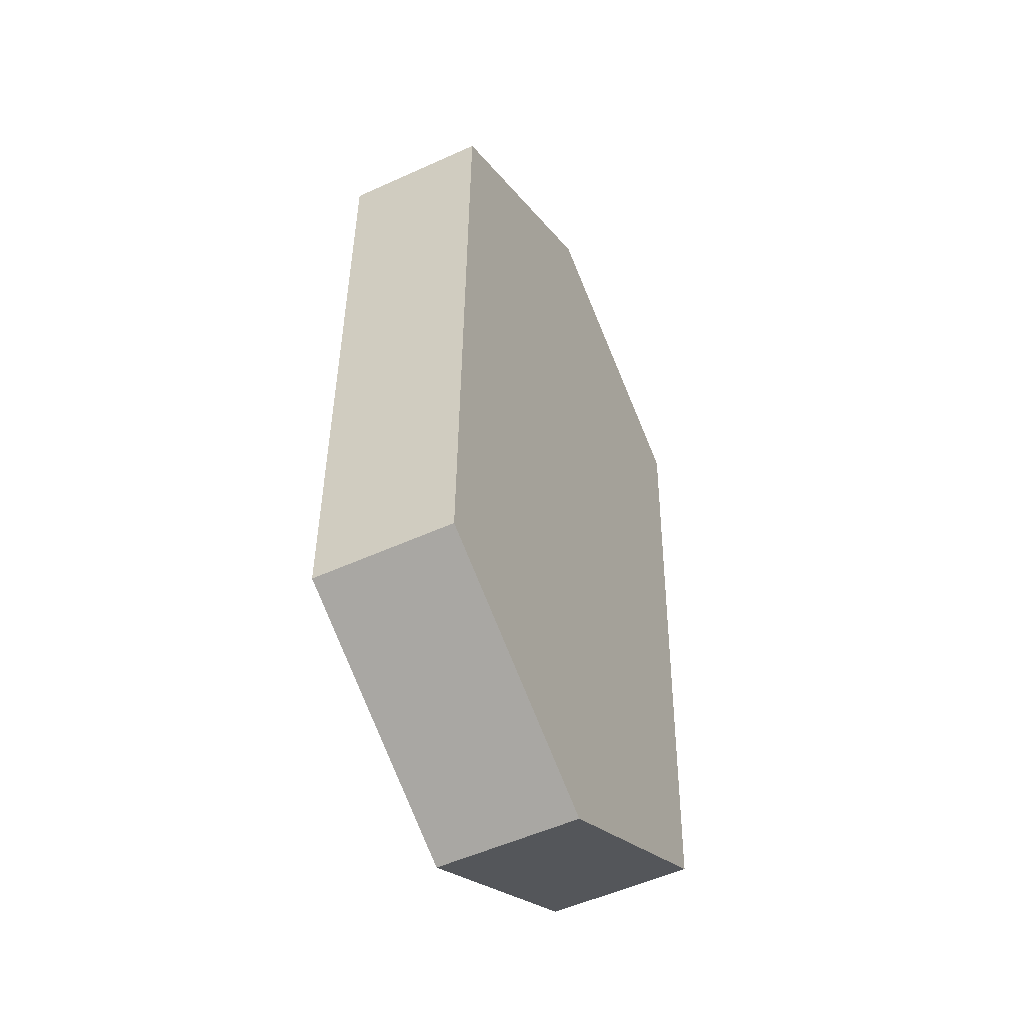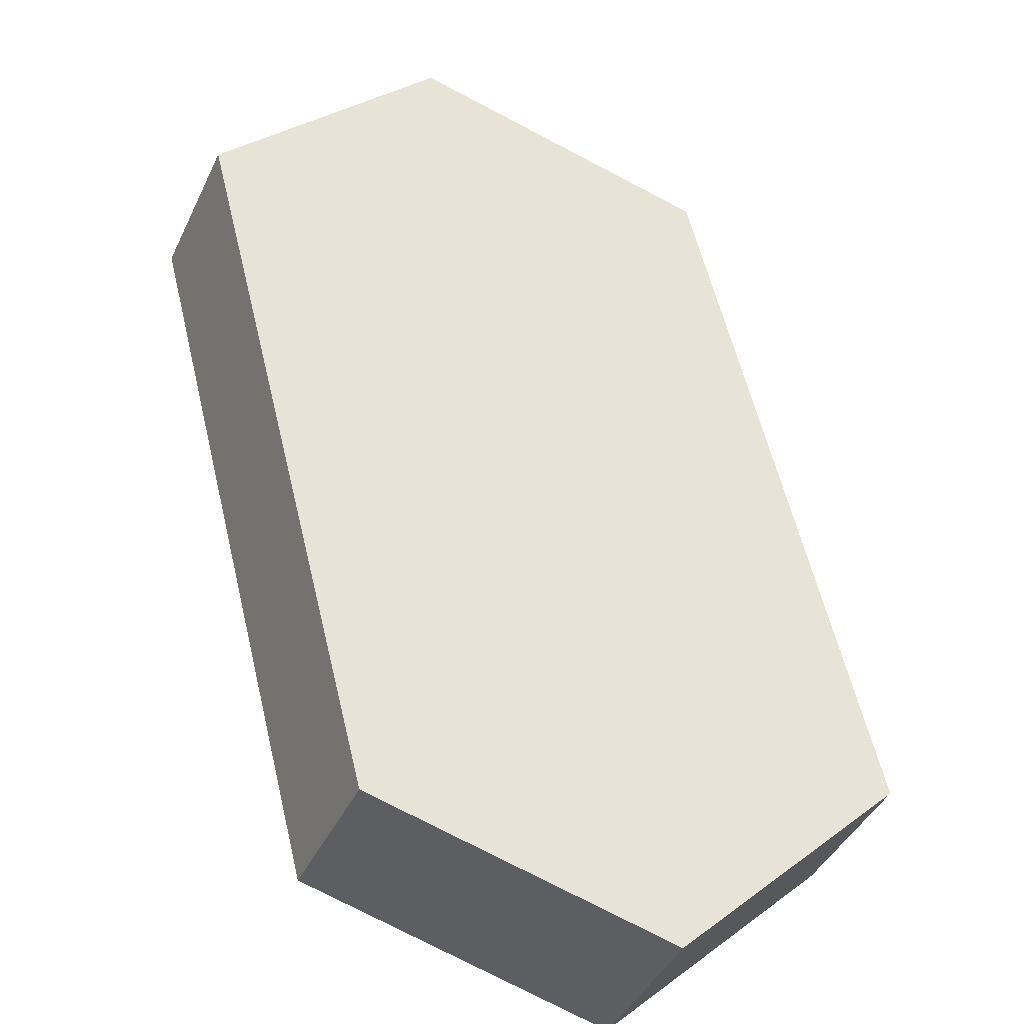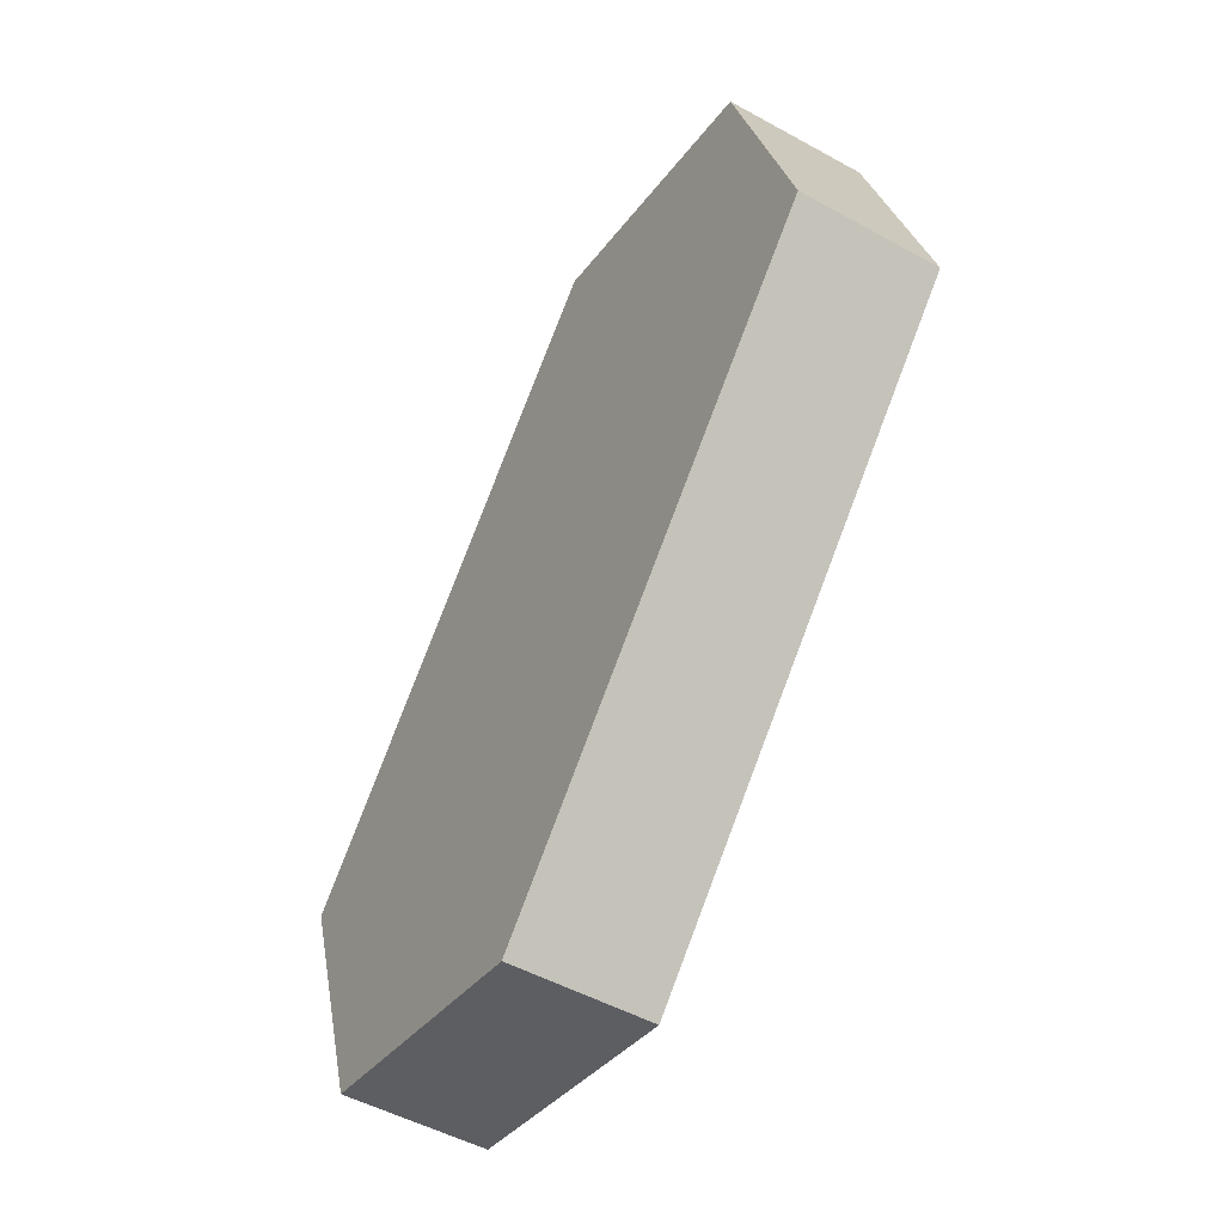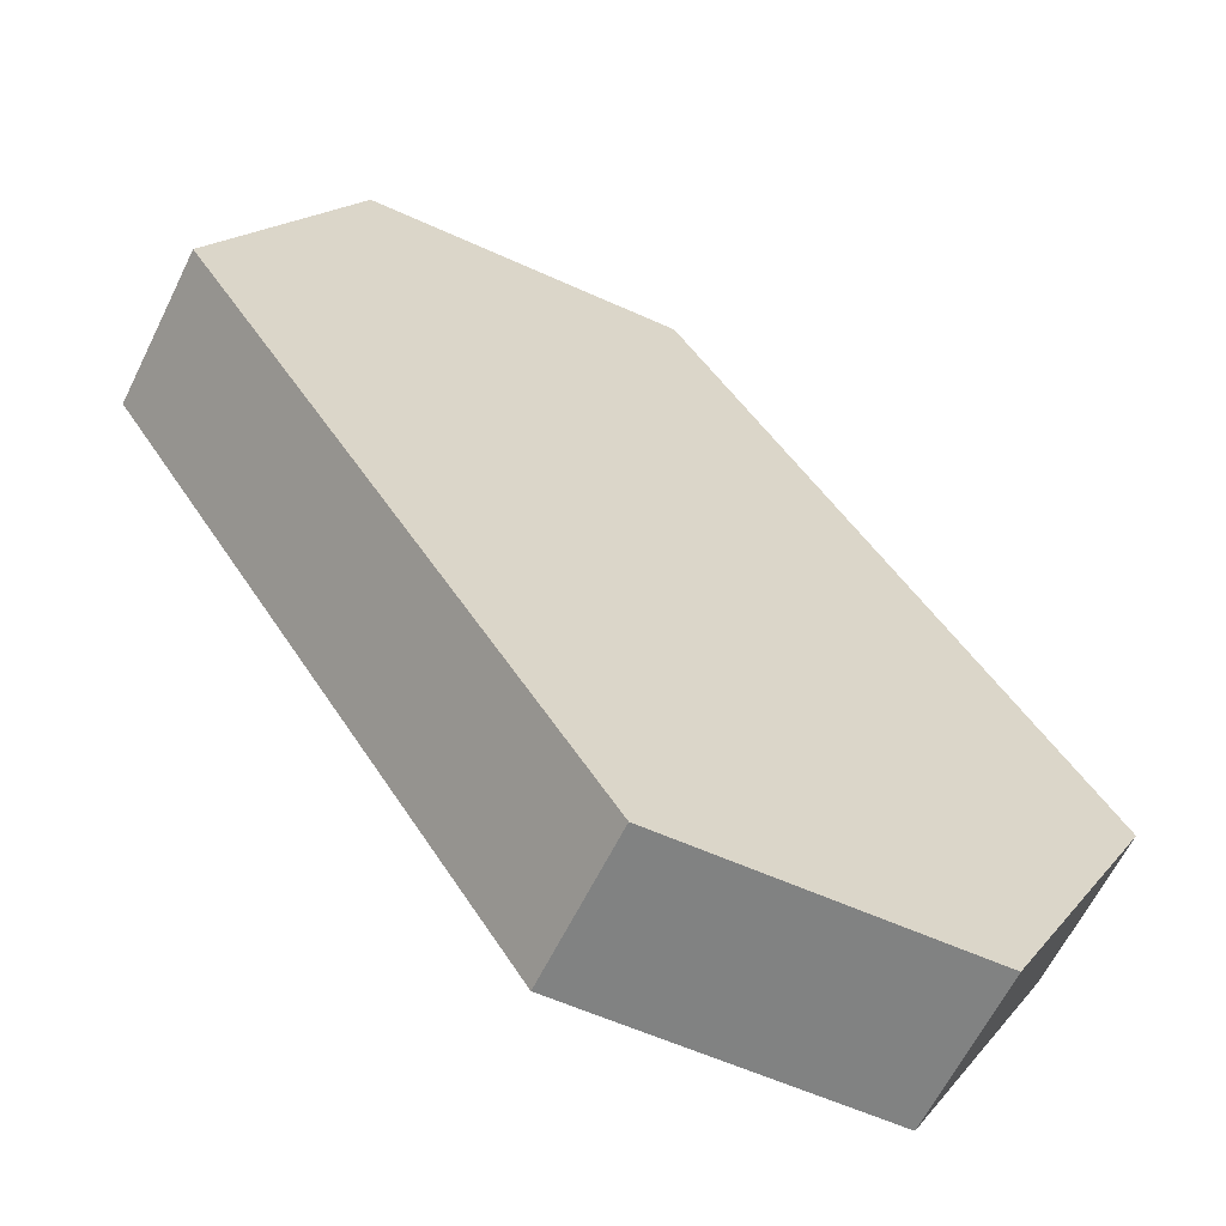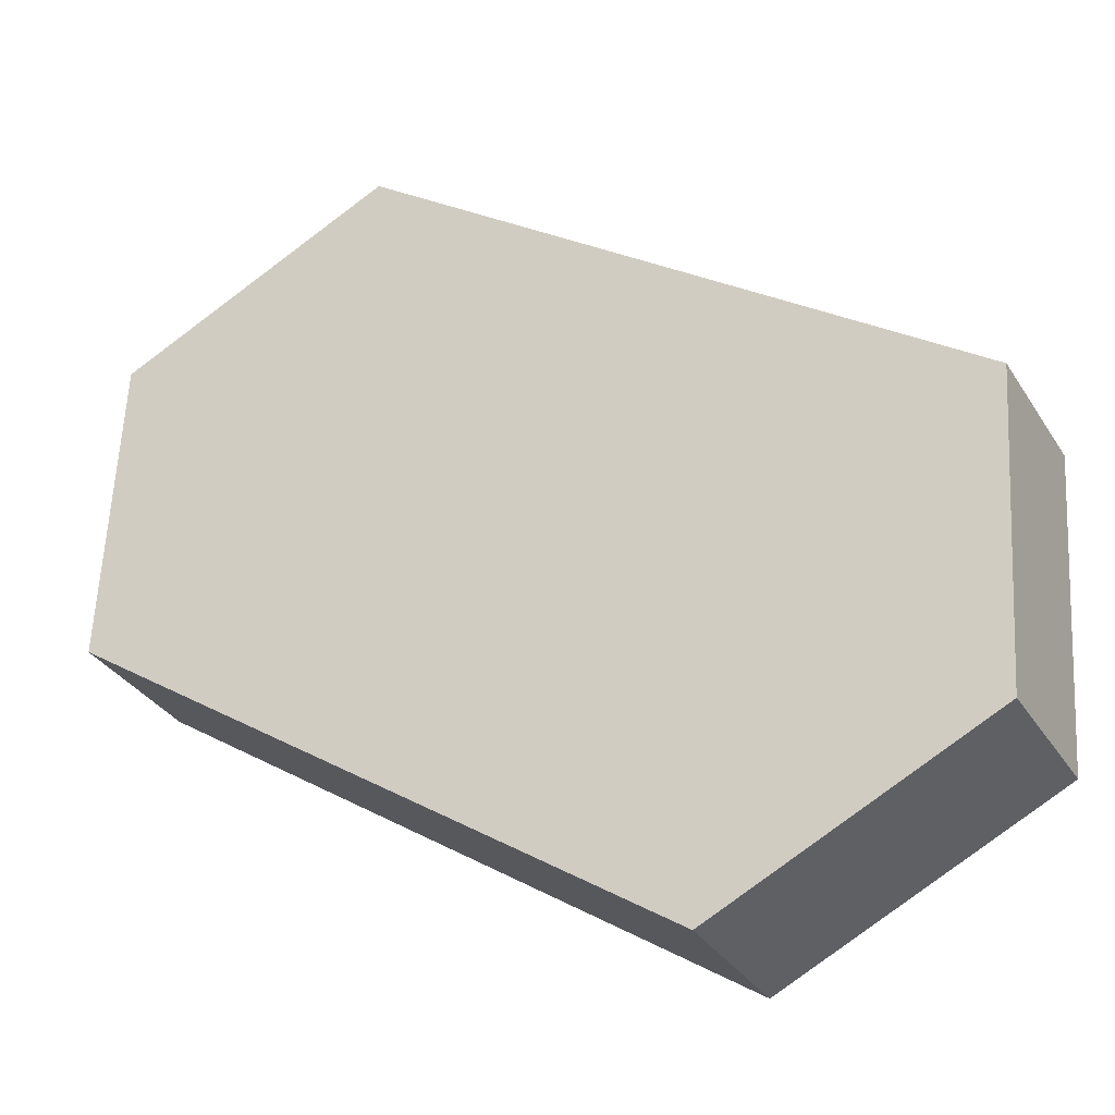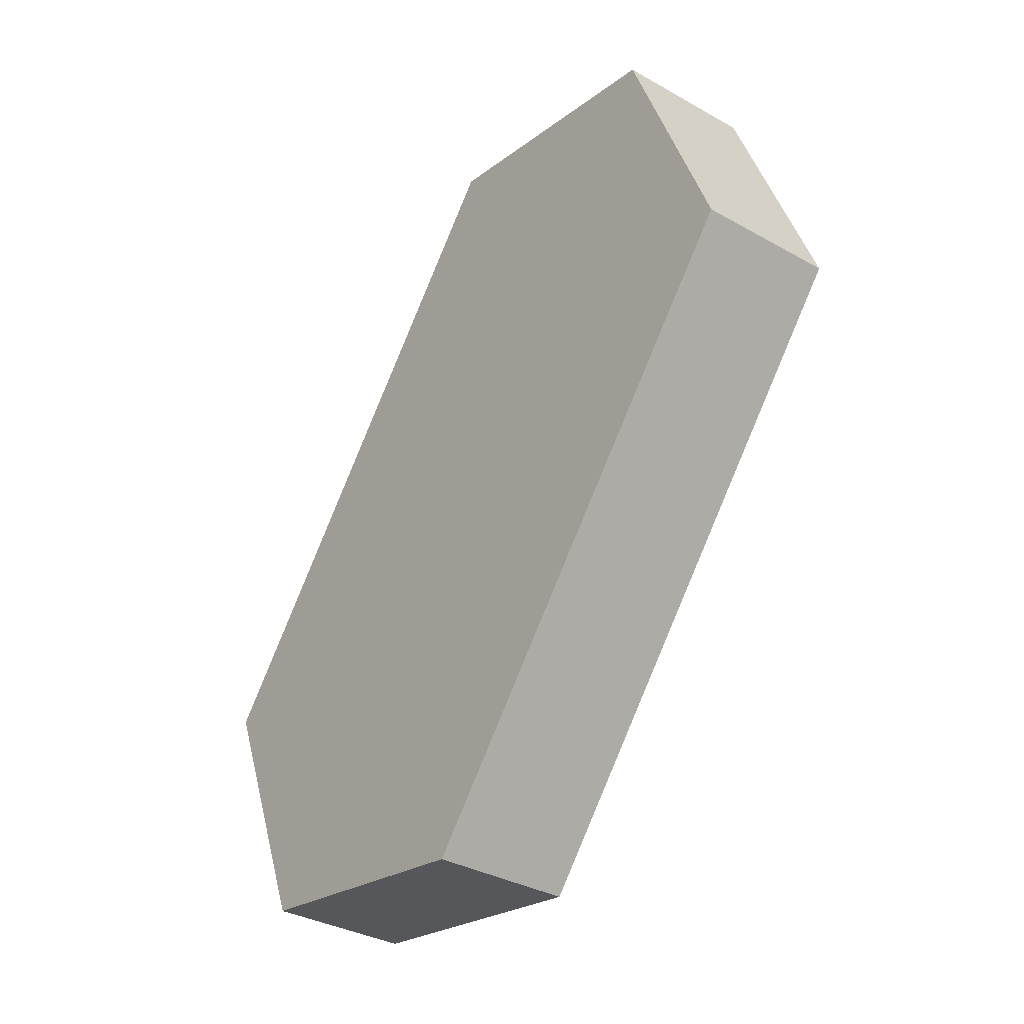
<metadata>
{"format":"obj","ext":"obj","renderer":"f3d","projection":"perspective","resolution":1024,"background":"white","views":[{"elev":-25.2,"azim":-41.0,"up":"+Z"},{"elev":36.1,"azim":-175.3,"up":"+Y"},{"elev":-27.9,"azim":84.8,"up":"+Z"},{"elev":22.1,"azim":167.1,"up":"+Y"},{"elev":54.6,"azim":-34.0,"up":"+Y"},{"elev":-15.2,"azim":78.0,"up":"+Z"}]}
</metadata>
<code>
g Spidertank_debris.057
v -6.995 14.58 -9.924
v -7.301 15.26 -10.07
v -6.252 16.41 -6.921
v -5.947 15.74 -6.777
v -5.063 16.05 -11.11
v -4.014 17.2 -7.958
v -4.907 17.05 -6.774
v -6.4 15.41 -11.26
v -6.095 14.74 -11.11
v -4.757 15.38 -10.96
v -5.063 16.05 -11.11
v -6.4 15.41 -11.26
v -3.709 16.53 -7.813
v -4.602 16.38 -6.629
v -4.907 17.05 -6.774
v -4.014 17.2 -7.958
v -4.757 15.38 -10.96
v -3.709 16.53 -7.813
v -4.014 17.2 -7.958
v -5.063 16.05 -11.11
v -6.095 14.74 -11.11
v -3.709 16.53 -7.813
v -4.757 15.38 -10.96
v -4.602 16.38 -6.629
v -5.947 15.74 -6.777
v -6.995 14.58 -9.924
v -7.301 15.26 -10.07
v -6.4 15.41 -11.26
v -4.907 17.05 -6.774
v -6.252 16.41 -6.921
v -6.095 14.74 -11.11
v -6.4 15.41 -11.26
v -7.301 15.26 -10.07
v -6.995 14.58 -9.924
v -5.947 15.74 -6.777
v -6.252 16.41 -6.921
v -4.907 17.05 -6.774
v -4.602 16.38 -6.629
g Spidertank_debris.057_0
f 3 2 1
f 4 3 1
f 7 6 5
f 8 7 5
f 11 10 9
f 12 11 9
f 15 14 13
f 16 15 13
f 19 18 17
f 20 19 17
f 23 22 21
f 22 24 21
f 24 25 21
f 25 26 21
f 29 28 27
f 30 29 27
f 33 32 31
f 34 33 31
f 37 36 35
f 38 37 35

</code>
